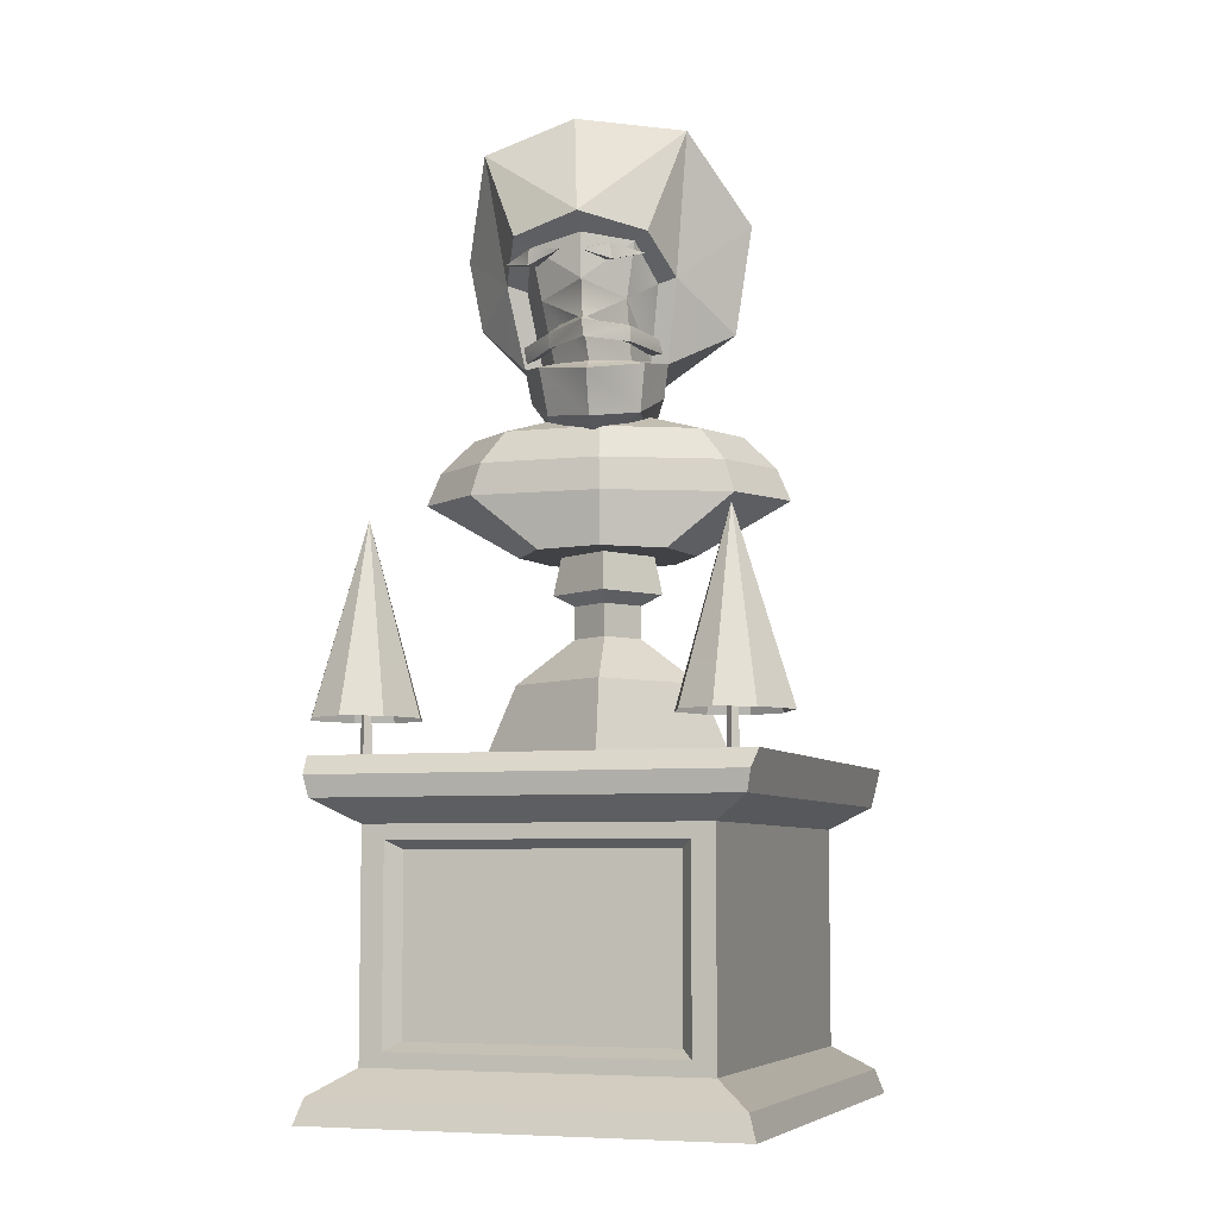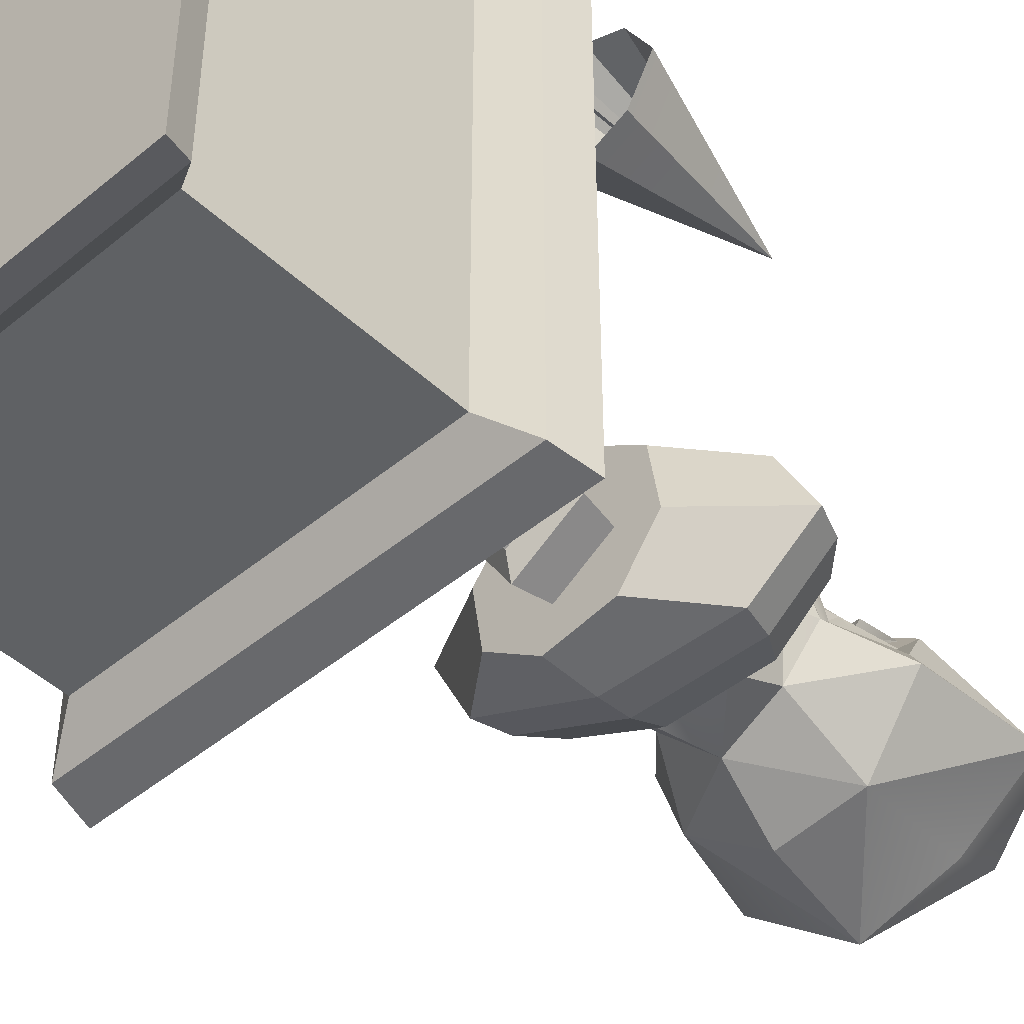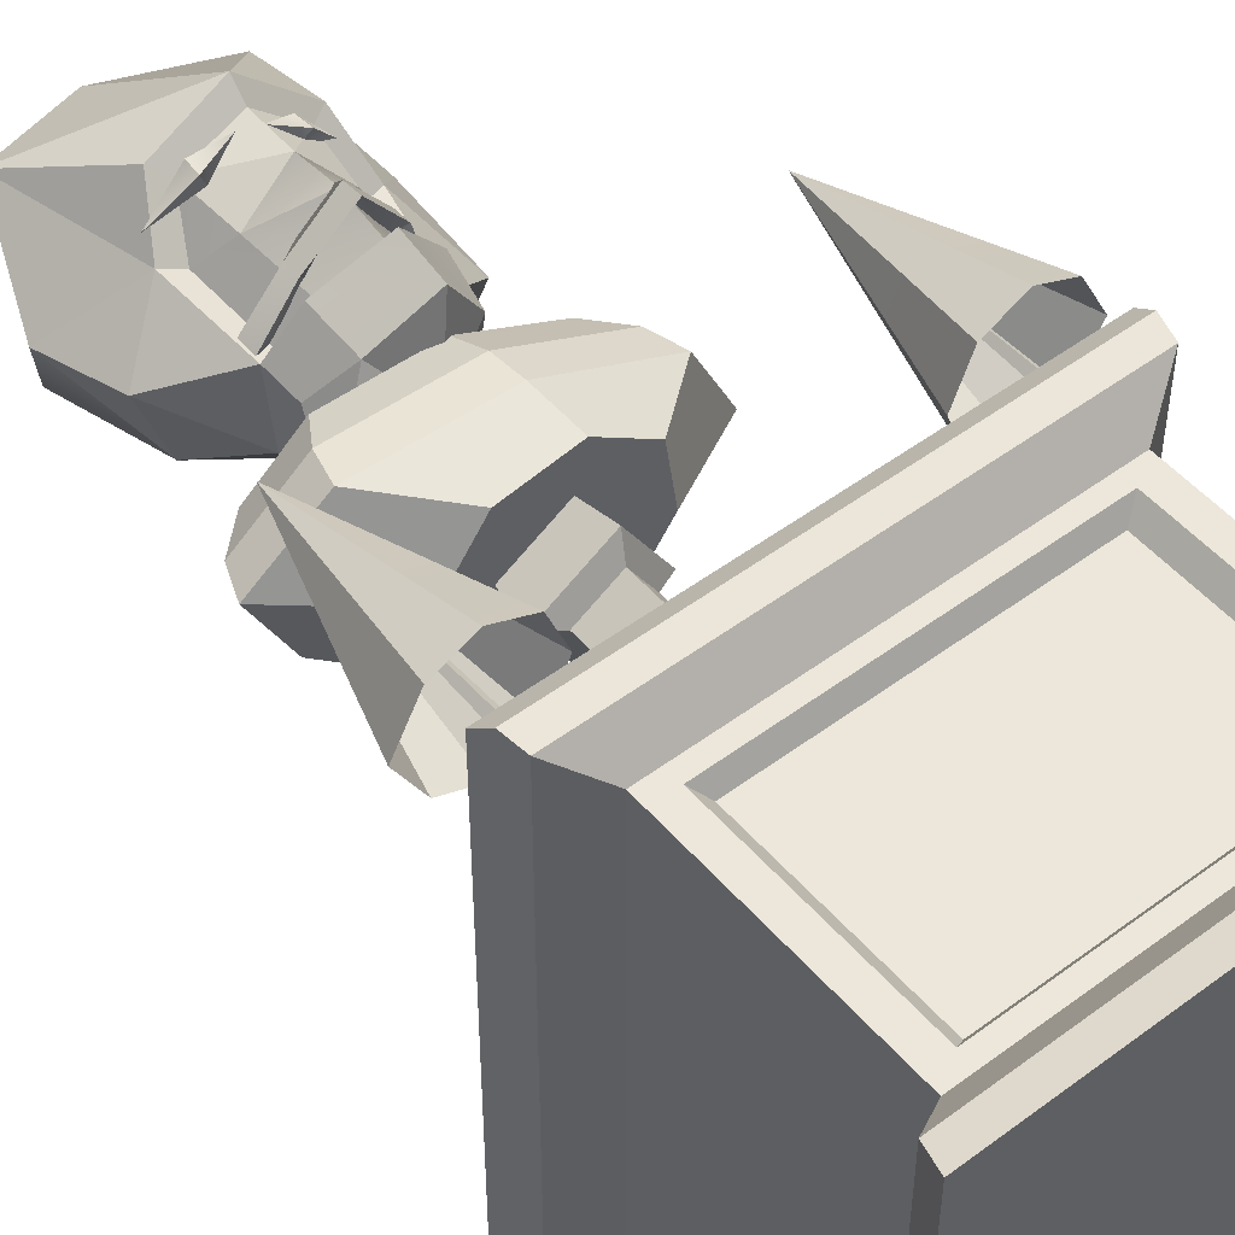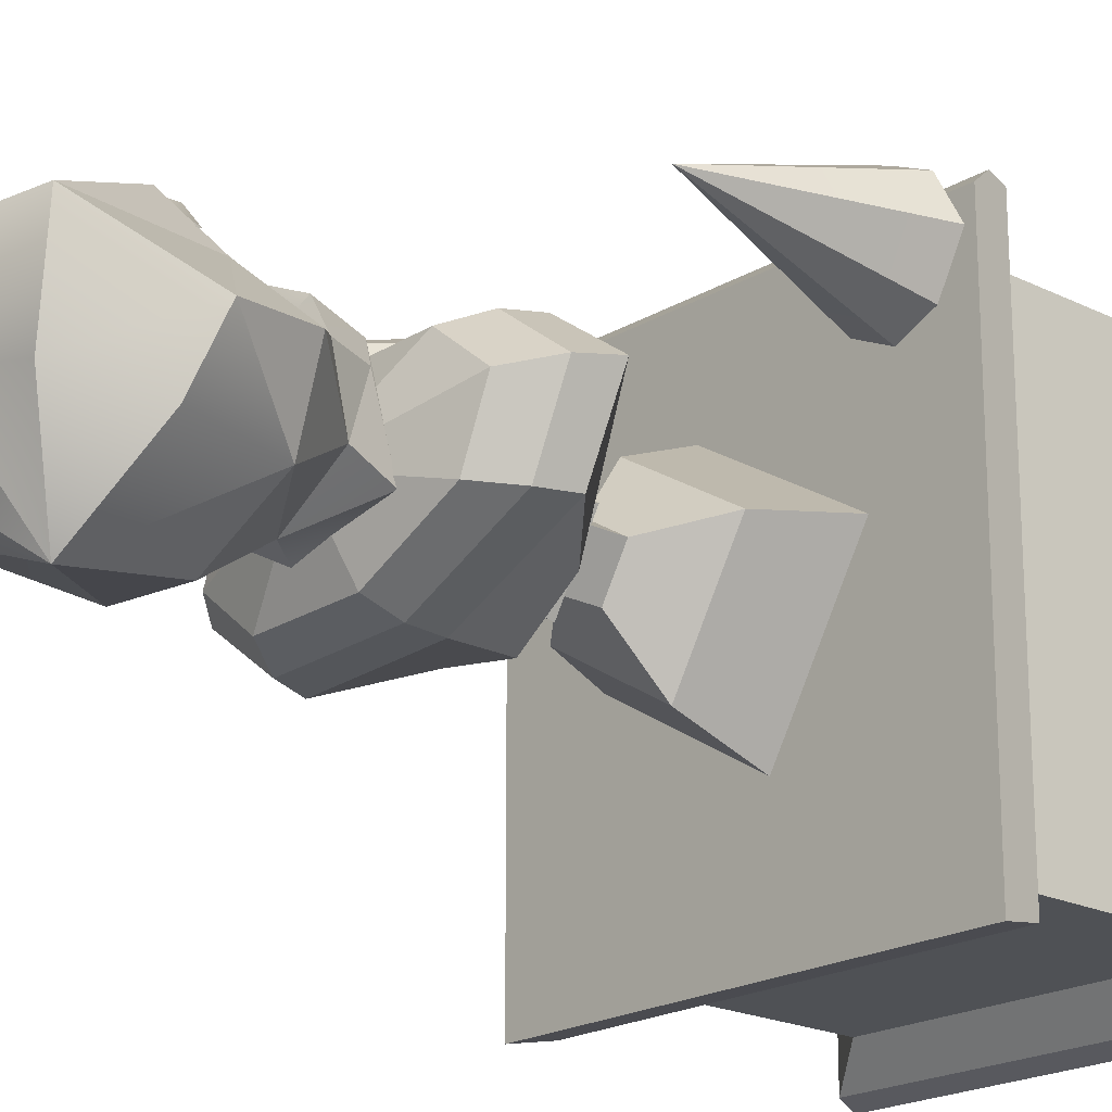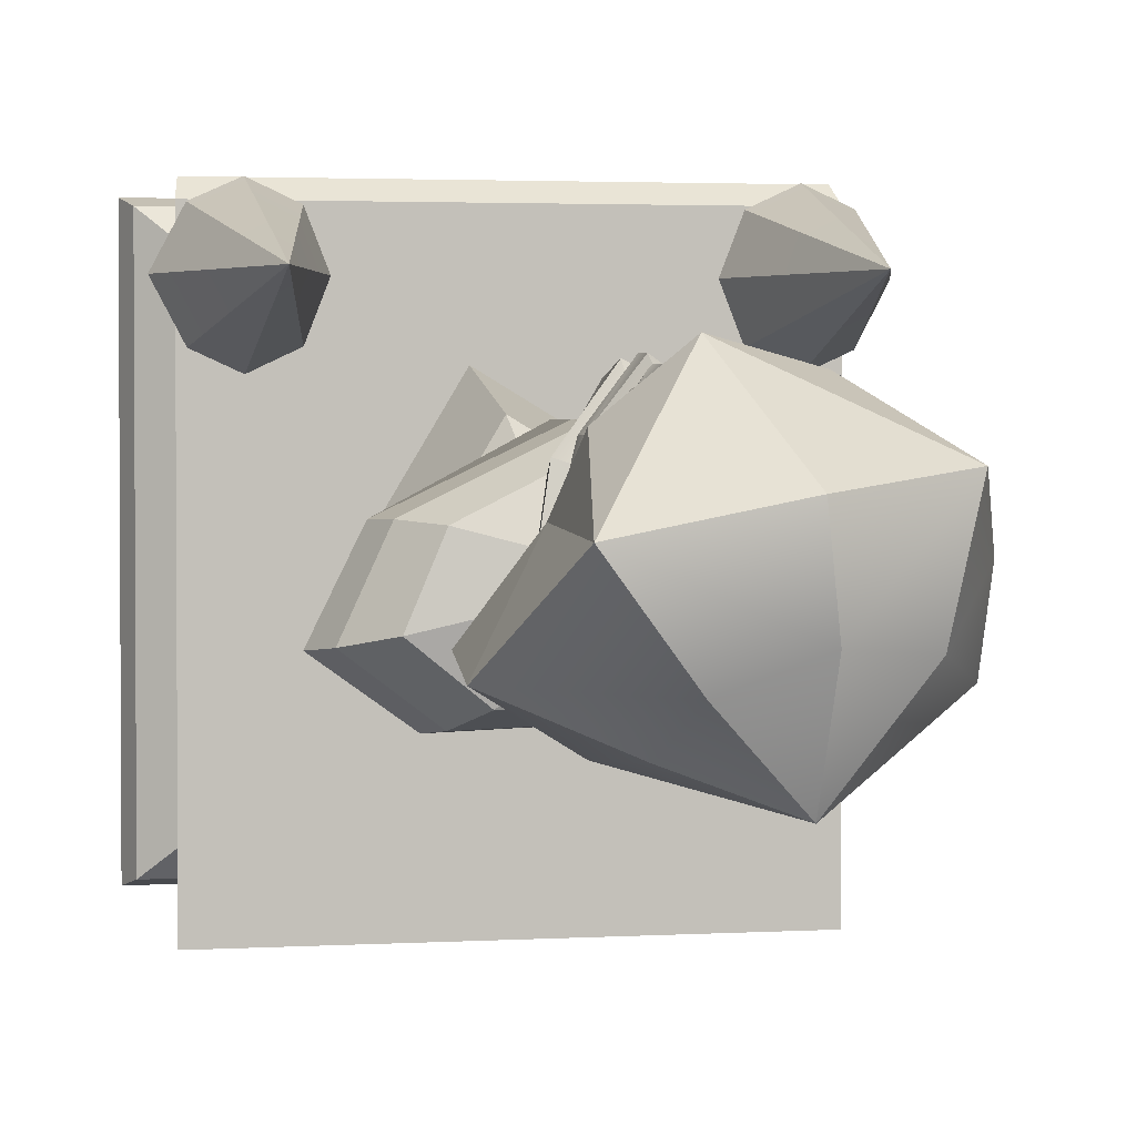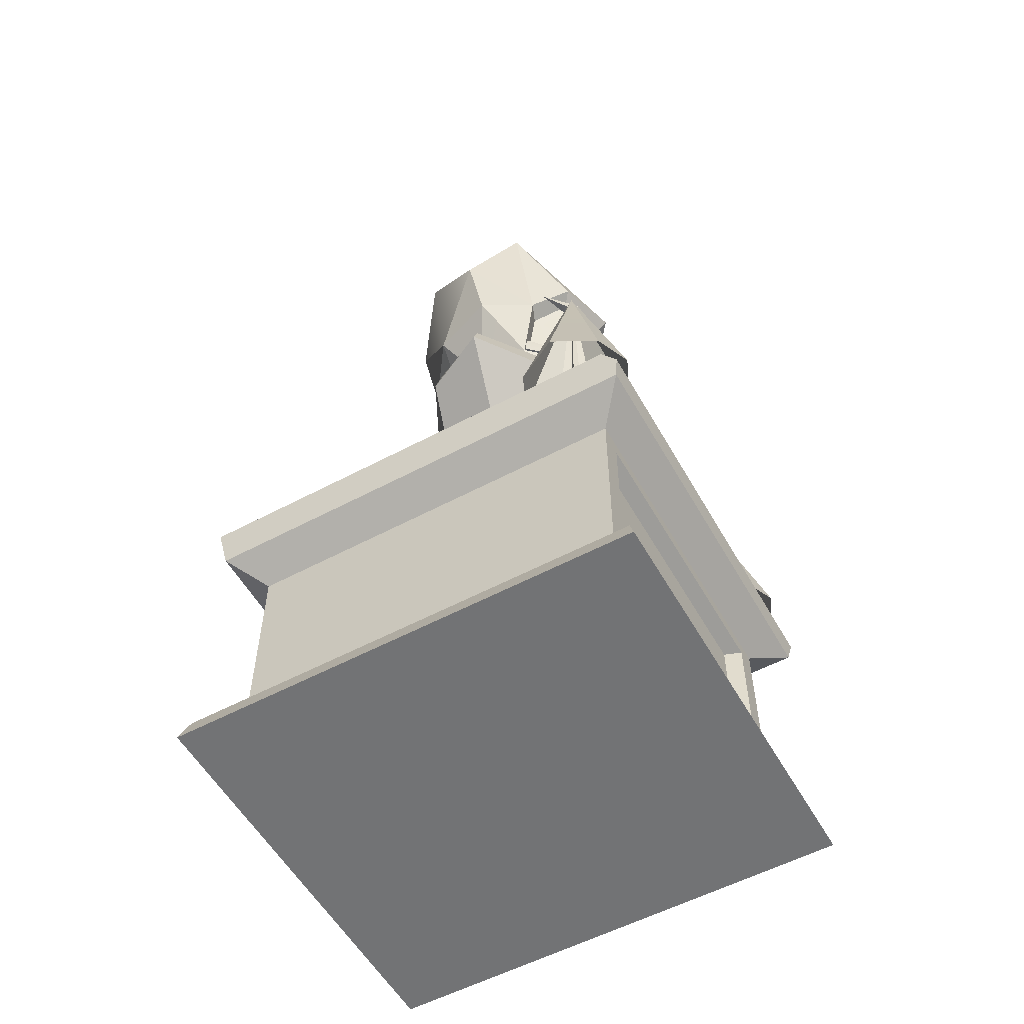
<metadata>
{"format":"obj","ext":"obj","renderer":"f3d","projection":"perspective","resolution":1024,"background":"white","views":[{"elev":-6.6,"azim":19.3,"up":"+Y"},{"elev":-46.3,"azim":43.5,"up":"+Z"},{"elev":50.3,"azim":-39.2,"up":"+Z"},{"elev":-20.1,"azim":-132.4,"up":"+Z"},{"elev":2.4,"azim":167.3,"up":"+Z"},{"elev":-55.9,"azim":-60.8,"up":"+Y"}]}
</metadata>
<code>
o Horse_Cube.002
v 1.592 1.468 -1.831
v -1.592 1.468 -1.831
v -1.592 1.468 1.626
v 1.592 1.468 1.626
v -1.533 1.178 -1.779
v 1.533 1.178 -1.779
v -1.592 -0.9861 -1.831
v 1.592 -0.9861 -1.831
v 1.592 -0.9861 1.763
v -1.592 -0.9861 1.763
v 1.533 -0.8036 1.711
v 1.253 -0.621 1.466
v -1.253 -0.621 1.466
v -1.533 -0.8036 1.711
v 1.253 1.006 1.466
v -1.253 1.006 1.466
v -1.086 0.8973 1.466
v 1.086 0.8973 1.466
v 1.533 -0.8036 -1.779
v 1.253 -0.621 -1.534
v 1.253 1.006 -1.534
v -1.533 -0.8036 -1.779
v -1.253 -0.621 -1.534
v -1.253 1.006 -1.534
v 1.533 1.178 1.711
v -1.533 1.178 1.711
v -1.086 -0.5122 1.466
v 1.086 -0.5122 1.466
v 0.9904 -0.4504 1.352
v -0.9904 -0.4504 1.352
v 0.9904 0.8355 1.352
v -0.9904 0.8355 1.352
v -1.565 1.333 1.739
v 1.565 1.333 1.739
v -0.2197 1.467 -0.8891
v -0.1627 2.033 -0.6604
v 0.2189 1.467 0.8702
v 0.1619 2.033 0.6416
v -0.8801 1.467 0.2099
v -0.6514 2.033 0.1529
v 0.8792 1.467 -0.2287
v 0.6506 2.033 -0.1717
v -0.000414 1.467 -0.009412
v 0.2327 2.364 -0.06753
v -0.2336 2.364 0.04871
v 0.0577 2.364 0.2237
v -0.05853 2.364 -0.2426
v 0.2327 2.605 -0.06753
v -0.2336 2.605 0.04871
v 0.0577 2.605 0.2237
v -0.05853 2.605 -0.2426
v 0.3868 2.686 -0.1059
v -0.3876 2.686 0.0871
v 0.0961 2.686 0.3778
v -0.09693 2.686 -0.3966
v -0.000414 4.65 -0.009412
v -0.000414 2.966 -0.009412
v 0.6325 2.966 -0.1672
v -0.6333 2.966 0.1484
v 0.1573 2.966 0.6235
v -0.1582 2.966 -0.6423
v 0.3356 2.966 -0.5685
v 0.5587 2.966 0.3266
v -0.5595 2.966 -0.3454
v -0.3364 2.966 0.5497
v 1.297 3.363 -0.3328
v -1.298 3.363 0.314
v 0.1573 3.363 0.6235
v -0.1582 3.363 -0.6423
v 0.8054 3.363 -0.6856
v 1.029 3.363 0.2094
v -1.029 3.363 -0.2283
v -0.8063 3.363 0.6668
v 0.964 3.837 -0.2498
v -0.9649 3.837 0.231
v 0.1232 3.837 0.5214
v -0.1327 3.837 -0.5402
v 0.588 3.837 -0.5548
v 0.7751 3.837 0.1959
v -0.776 3.837 -0.2148
v -0.5904 3.837 0.5359
v -0.006916 4.072 -0.01157
v 0.7394 3.6 -0.6575
v 0.957 3.6 0.2157
v -0.741 3.6 0.6387
v 0.1489 3.6 0.608
v 1.2 3.6 -0.3086
v -1.2 3.6 0.2897
v -0.9578 3.6 -0.2345
v -0.1543 3.6 -0.6269
v 0.09574 4.836 0.836
v 0.09705 5.171 0.8414
v -0.1604 4.302 -0.4265
v -0.459 3.901 -0.1868
v 0.009863 3.744 0.2271
v 0.4039 5.148 0.5646
v 0.3892 4.356 0.1517
v 0.316 4.234 -0.281
v 0.2294 3.914 -0.3548
v -0.2033 4.298 0.5675
v -0.3223 5.119 0.7311
v -0.453 4.868 0.4654
v -0.3839 4.341 0.3402
v 0.1245 4.259 0.7507
v 0.3729 4.418 0.5662
v -0.2203 4.392 0.6432
v 0.1282 4.406 0.8849
v 0.4744 4.904 0.2437
v 0.2666 4.45 0.5292
v 0.468 4.09 0.09167
v 0.1075 4.494 0.7775
v -0.1419 4.427 0.5612
v 0.3338 4.309 0.4368
v -0.4242 5.189 0.8151
v 0.1047 5.297 0.9505
v -0.9255 4.681 0.1656
v -0.7379 4.672 -0.3614
v -1.061 5.232 0.1003
v -0.591 4.914 0.52
v -0.5001 4.31 0.3783
v -0.4716 4.072 0.3209
v -0.5125 4.215 -0.07914
v -0.2822 5.498 -0.8618
v -0.796 5.925 0.4626
v -0.2169 4.752 -0.7318
v 0.2138 4.99 0.6806
v -0.1231 6.165 0.3701
v -0.256 3.925 0.5608
v 0.1438 4.184 0.8676
v 0.1417 3.857 0.7939
v -0.2888 4.261 0.6567
v 0.5129 5.201 0.6034
v 0.9114 4.604 -0.2577
v 1.016 5.438 -0.3359
v 0.4084 4.744 -0.6802
v 0.612 4.943 0.2407
v 0.5122 4.333 0.1316
v 0.6833 6.037 0.2017
v 0.3903 3.938 0.4031
v 0.4488 4.275 0.477
v 0.3705 4.533 0.5662
v -0.225 4.504 0.6432
v 0.1202 4.532 0.8849
v 0.2636 4.568 0.5292
v 0.09712 4.641 0.7775
v -0.1467 4.538 0.5612
v -0.5134 4.352 0.3584
v -0.398 4.415 0.2911
v -0.5095 4.468 0.3979
v -0.3949 4.534 0.3306
v 0.4899 4.407 0.09064
v 0.379 4.399 0.09775
v 0.4749 4.505 0.09678
v 0.364 4.495 0.1039
v 0.1101 4.545 0.8426
v 0.3402 4.735 0.5521
v -0.2675 4.741 0.6557
v -0.5639 5.038 0.6183
v -0.05054 5.049 0.8801
v 0.09094 5.049 0.837
v 0.4663 5.065 0.5175
v 0.2976 4.981 0.7409
v 0.1952 5.117 0.6918
v 0.2806 5.098 0.7506
v -0.2626 4.968 0.7581
v -0.3029 4.956 0.8528
v -0.2514 5.097 0.7581
v -0.292 5.074 0.8528
v 0.3575 5.559 -0.6205
v 0.2671 6.011 -0.3576
v -0.2048 6.075 -0.1824
v -0.9418 5.388 -0.3593
v -0.6576 5.876 -0.2191
v -1.316 1.18 1.332
v -1.314 3.089 1.273
v -1.371 1.18 1.277
v -1.316 1.18 1.222
v -1.261 1.18 1.277
v -1.04 1.729 0.9495
v -1.31 1.729 0.8228
v -1.313 3.119 1.272
v -1.573 1.729 1.602
v -1.311 1.729 1.72
v -1.571 1.729 0.9423
v -1.748 1.729 1.274
v -1.039 1.729 1.593
v -0.9134 1.729 1.272
v 1.316 1.18 1.332
v 1.314 3.089 1.273
v 1.371 1.18 1.277
v 1.316 1.18 1.222
v 1.261 1.18 1.277
v 1.04 1.729 0.9495
v 1.31 1.729 0.8228
v 1.313 3.119 1.272
v 1.573 1.729 1.602
v 1.311 1.729 1.72
v 1.571 1.729 0.9423
v 1.748 1.729 1.274
v 1.039 1.729 1.593
v 0.9134 1.729 1.272
f 36 42 41 35
f 42 38 37 41
f 50 48 52 54
f 40 36 35 39
f 43 41 37
f 46 44 48 50
f 45 46 50 49
f 39 43 37
f 35 43 39
f 38 46 45 40
f 35 41 43
f 38 42 44 46
f 36 40 45 47
f 47 45 49 51
f 44 47 51 48
f 48 51 55 52
f 36 47 44 42
f 51 49 53 55
f 49 50 54 53
f 55 53 56
f 52 55 56
f 54 52 56
f 53 54 56
f 61 57 59 64
f 62 58 57 61
f 58 63 60 57
f 57 60 65 59
f 89 88 75 80
f 87 83 78 74
f 86 84 79 76
f 85 86 76 81
f 63 58 66 71
f 61 64 72 69
f 59 65 73 67
f 62 61 69 70
f 65 60 68 73
f 60 63 71 68
f 58 62 70 66
f 64 59 67 72
f 74 78 82
f 76 79 82
f 81 76 82
f 78 77 82
f 84 87 74 79
f 90 89 80 77
f 88 85 81 75
f 83 90 77 78
f 80 75 82
f 79 74 82
f 77 80 82
f 75 81 82
f 38 40 39 37
f 70 69 90 83
f 67 73 85 88
f 69 72 89 90
f 71 66 87 84
f 73 68 86 85
f 68 71 84 86
f 66 70 83 87
f 72 67 88 89
f 1 2 3 4
f 5 2 1 6
f 5 3 2
f 7 8 9 10
f 6 1 4
f 11 12 13 14
f 15 16 17 18
f 19 20 12 11
f 20 21 15 12
f 22 23 20 19
f 23 24 21 20
f 14 13 23 22
f 13 16 24 23
f 15 25 26 16
f 21 6 25 15
f 24 5 6 21
f 16 26 5 24
f 10 14 22 7
f 7 22 19 8
f 8 19 11 9
f 9 11 14 10
f 27 28 29 30
f 12 15 18 28
f 16 13 27 17
f 13 12 28 27
f 29 31 32 30
f 17 27 30 32
f 18 17 32 31
f 28 18 31 29
f 33 34 4 3
f 25 34 33 26
f 6 4 34
f 33 3 5
f 25 6 34
f 26 33 5
f 101 91 92
f 121 94 128
f 128 94 95
f 122 93 94
f 94 121 122
f 128 95 130
f 96 92 91
f 110 139 99
f 139 95 99
f 98 99 93
f 99 98 110
f 139 130 95
f 91 101 157
f 102 103 100 157
f 109 105 107 111
f 99 94 93
f 156 97 108
f 111 107 106 112
f 101 102 157
f 155 104 113 156
f 157 100 104 155
f 108 97 137 136
f 96 108 136 132
f 103 102 119 120
f 104 100 131 129
f 100 103 120 131
f 113 104 129 140
f 97 113 140 137
f 92 96 132 115
f 101 92 115 114
f 102 101 114 119
f 116 118 117
f 119 116 120
f 120 116 122
f 123 117 172
f 119 114 124
f 93 117 125
f 120 122 121
f 115 124 114
f 124 127 171 173
f 115 127 124
f 131 128 130 129
f 120 121 128 131
f 124 118 119
f 161 163 164
f 122 116 117
f 119 118 116
f 123 125 117
f 93 122 117
f 118 124 173 172
f 133 135 134
f 136 137 133
f 137 98 133
f 169 134 135
f 136 138 132
f 93 125 135
f 137 110 98
f 115 132 138
f 170 123 171
f 115 138 127
f 129 130 139 140
f 138 136 134
f 160 162 164
f 98 135 133
f 136 133 134
f 123 135 125
f 93 135 98
f 169 123 170
f 139 110 137 140
f 144 145 143 141
f 145 146 142 143
f 112 106 147 148
f 105 109 152 151
f 107 105 141 143
f 106 107 143 142
f 148 147 149 150
f 106 142 149 147
f 142 146 150 149
f 151 152 154 153
f 144 141 153 154
f 141 105 151 153
f 113 97 156
f 91 156 96
f 91 155 156
f 96 156 108
f 91 157 155
f 165 166 158
f 167 158 168
f 166 159 168
f 126 162 160
f 163 160 164
f 162 161 164
f 161 162 126
f 158 166 168
f 159 167 168
f 159 166 165
f 123 169 135
f 134 169 170 138
f 138 170 171 127
f 172 173 123
f 173 171 123
f 172 117 118
f 174 175 176
f 177 175 178
f 178 175 174
f 176 175 177
f 179 180 181
f 182 183 181
f 184 185 181
f 180 184 181
f 183 186 181
f 186 187 181
f 187 179 181
f 185 182 181
f 188 190 189
f 191 192 189
f 192 188 189
f 190 191 189
f 193 195 194
f 196 195 197
f 198 195 199
f 194 195 198
f 197 195 200
f 200 195 201
f 201 195 193
f 199 195 196

</code>
